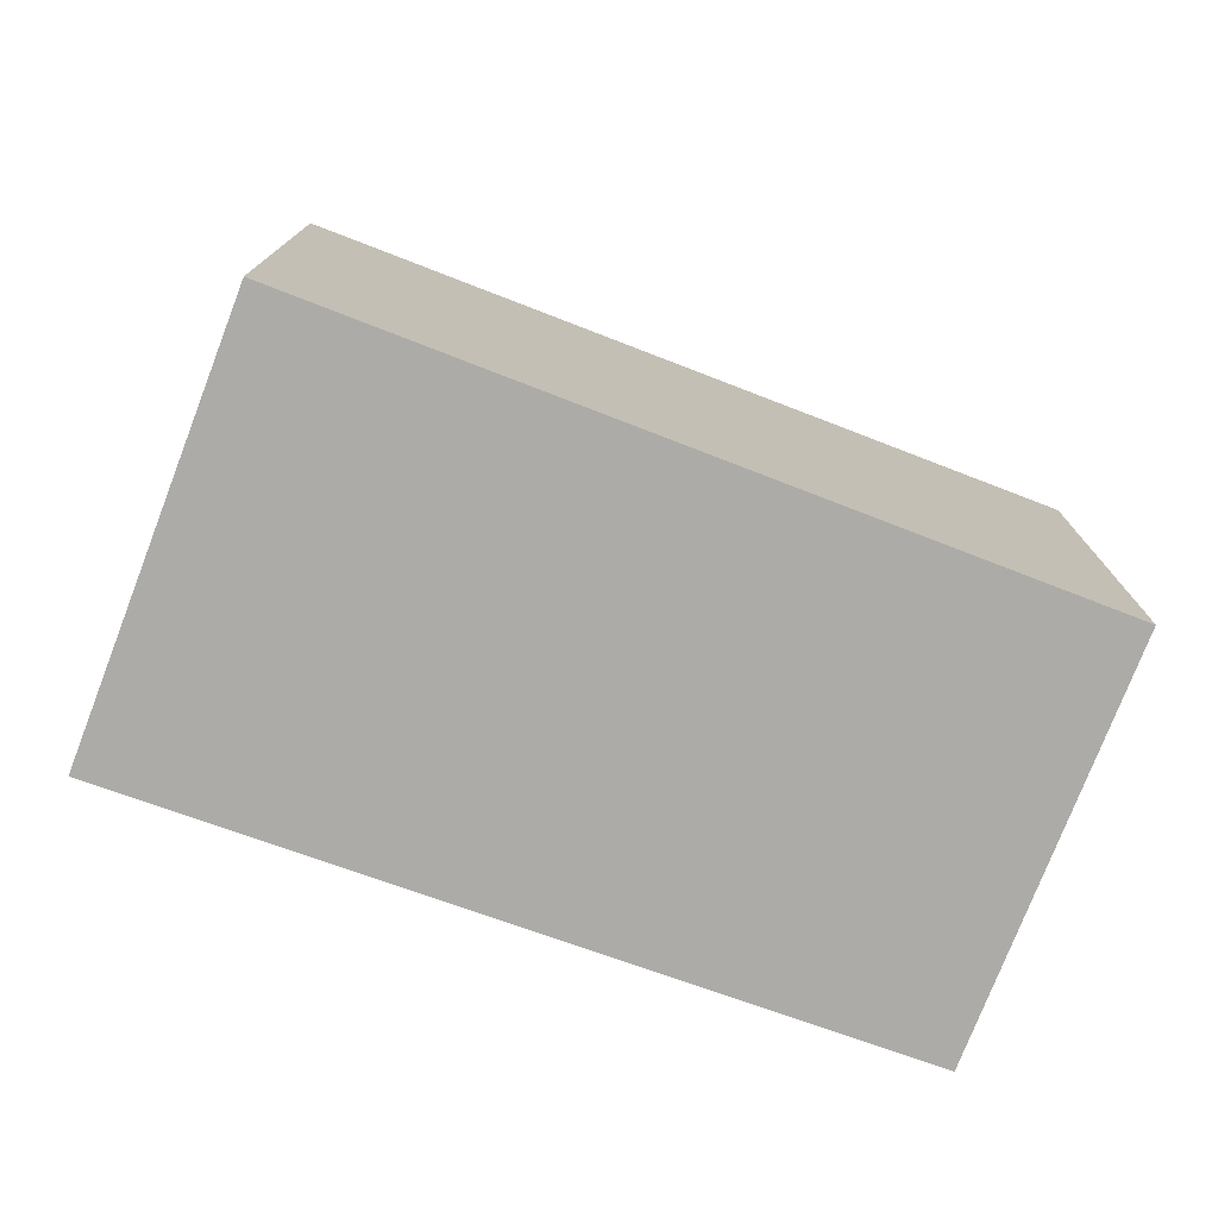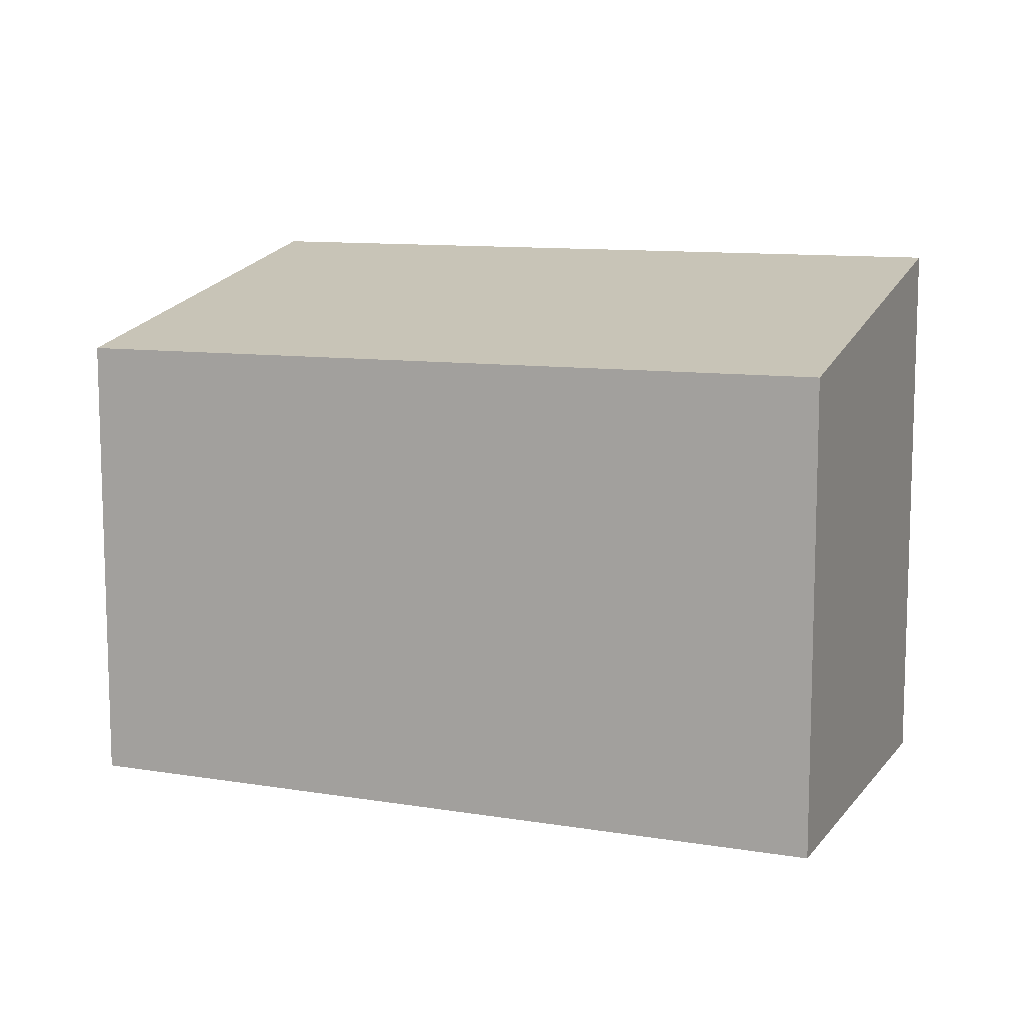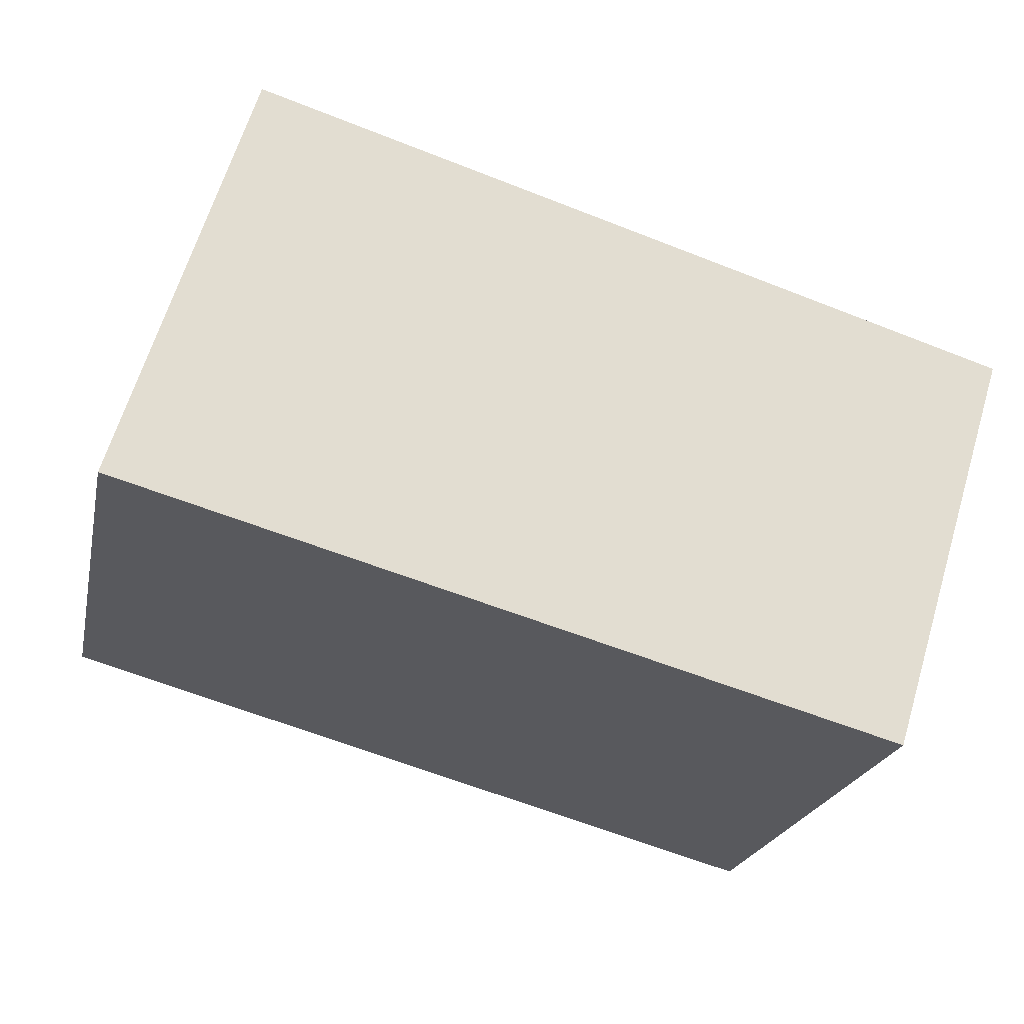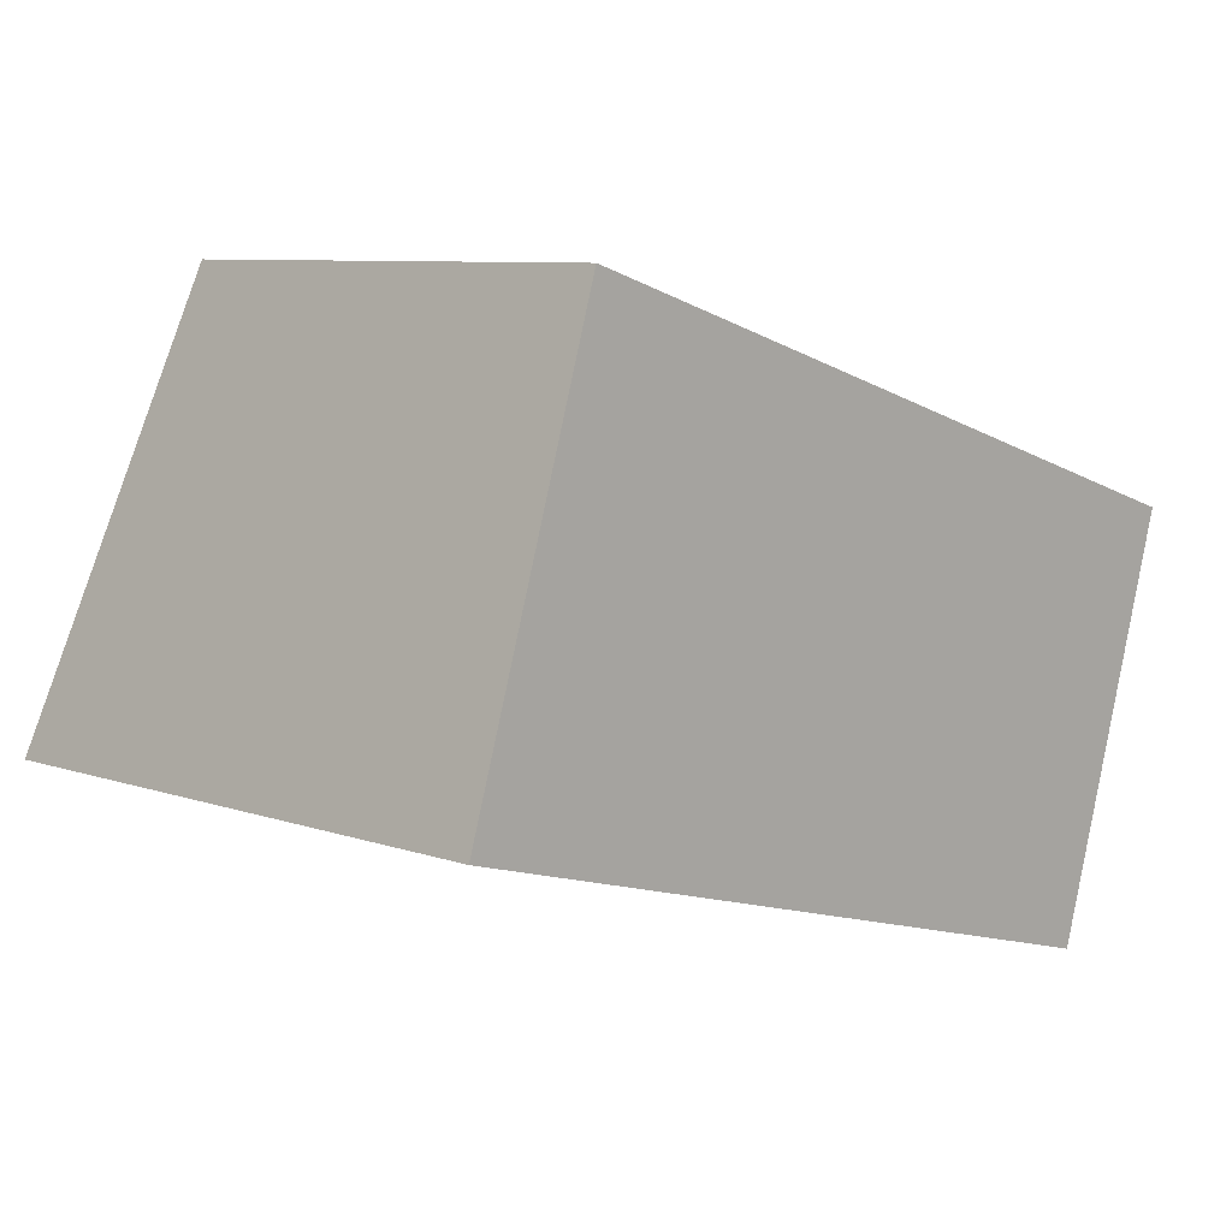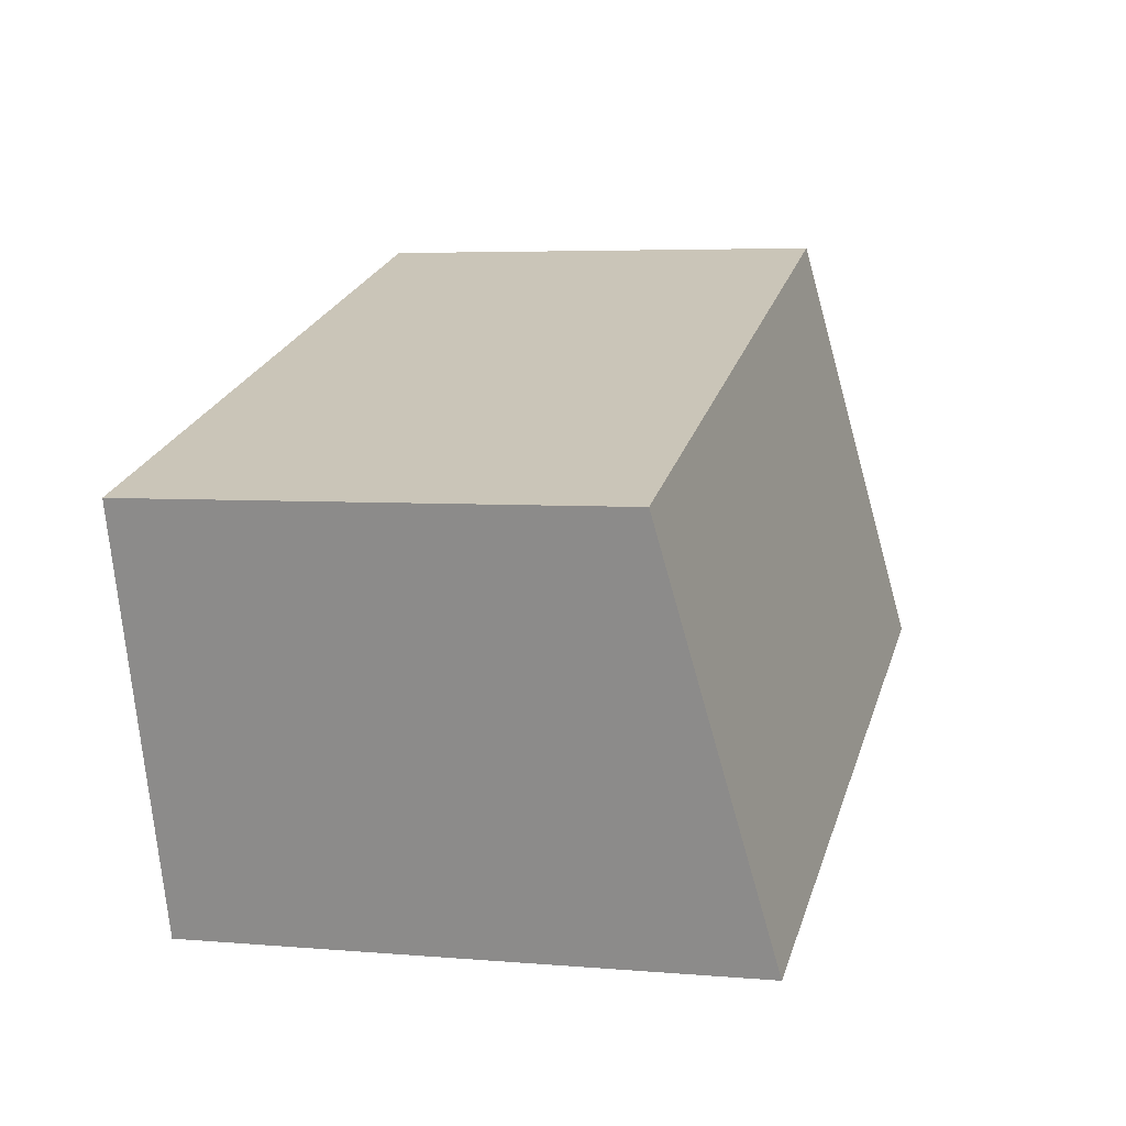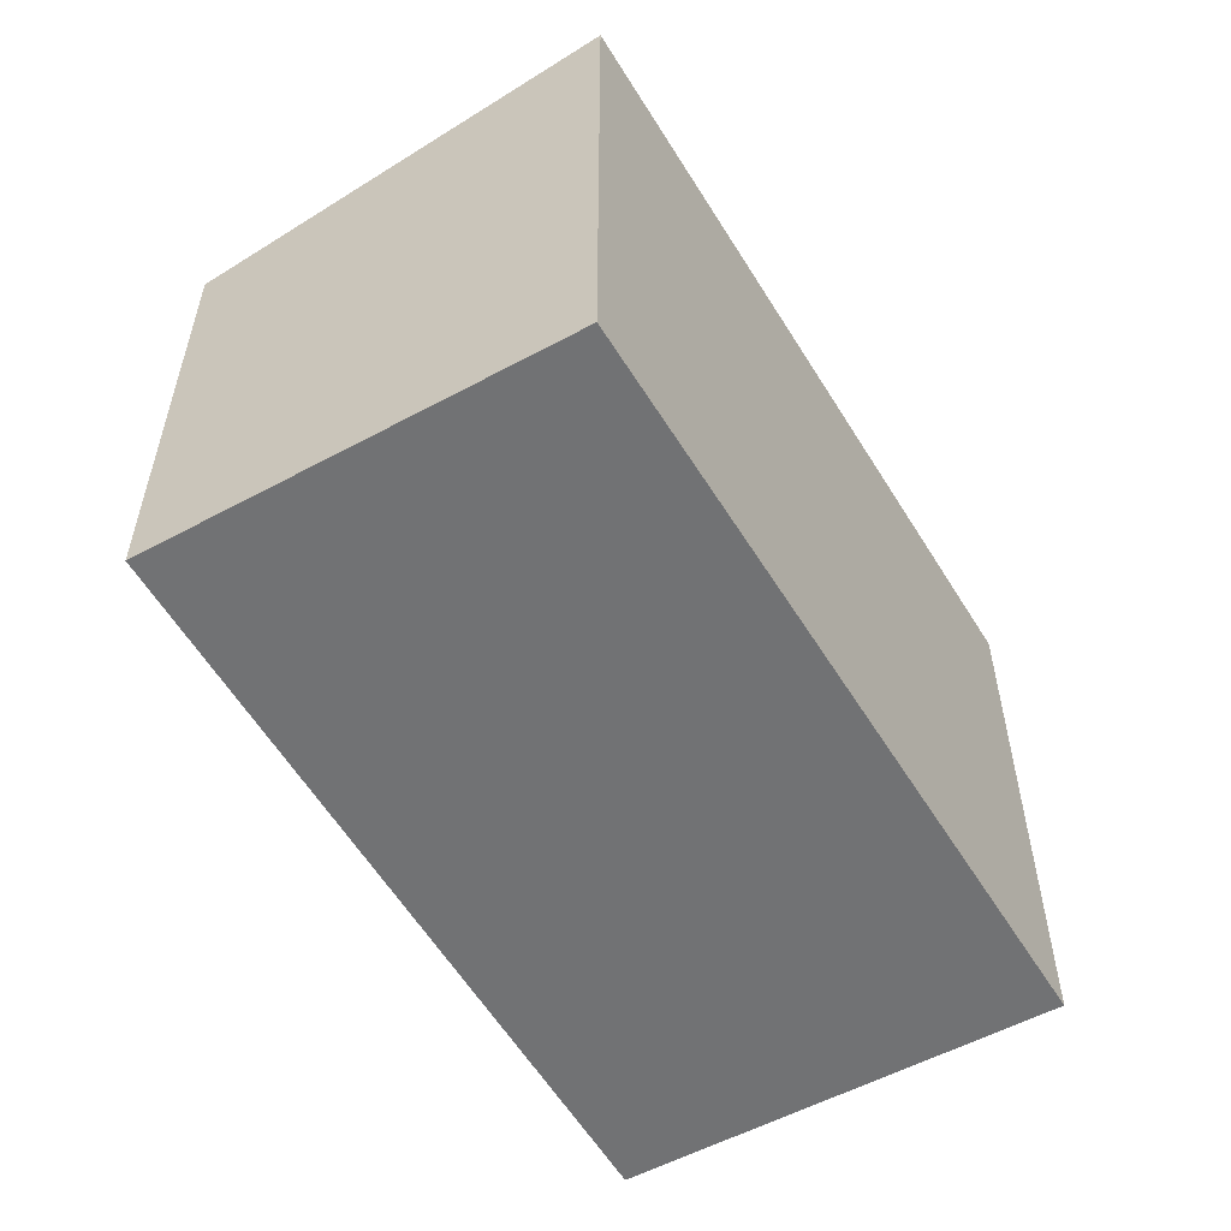
<metadata>
{"format":"obj","ext":"obj","renderer":"f3d","projection":"perspective","resolution":1024,"background":"white","views":[{"elev":-76.2,"azim":-3.9,"up":"+Y"},{"elev":10.4,"azim":39.8,"up":"+Y"},{"elev":-21.8,"azim":-11.8,"up":"+Z"},{"elev":8.2,"azim":-46.4,"up":"+Z"},{"elev":4.9,"azim":105.3,"up":"+Z"},{"elev":-55.6,"azim":136.8,"up":"+Y"}]}
</metadata>
<code>
v  5.168 3.764 -1.448
v  0.892 3.149 2.881
v  6.017 3.179 1.293
v  0 3.764 2.305e-16
v  5.168 8.866e-17 -1.448
v  6.017 -7.917e-17 1.293
v  0 0 0
v  0.892 -1.764e-16 2.881
g defaultobject
f 1 2 3
f 2 1 4
f 3 5 1
f 5 3 6
f 5 4 1
f 4 5 7
f 7 2 4
f 2 7 8
f 2 6 3
f 6 2 8
f 6 7 5
f 7 6 8

</code>
